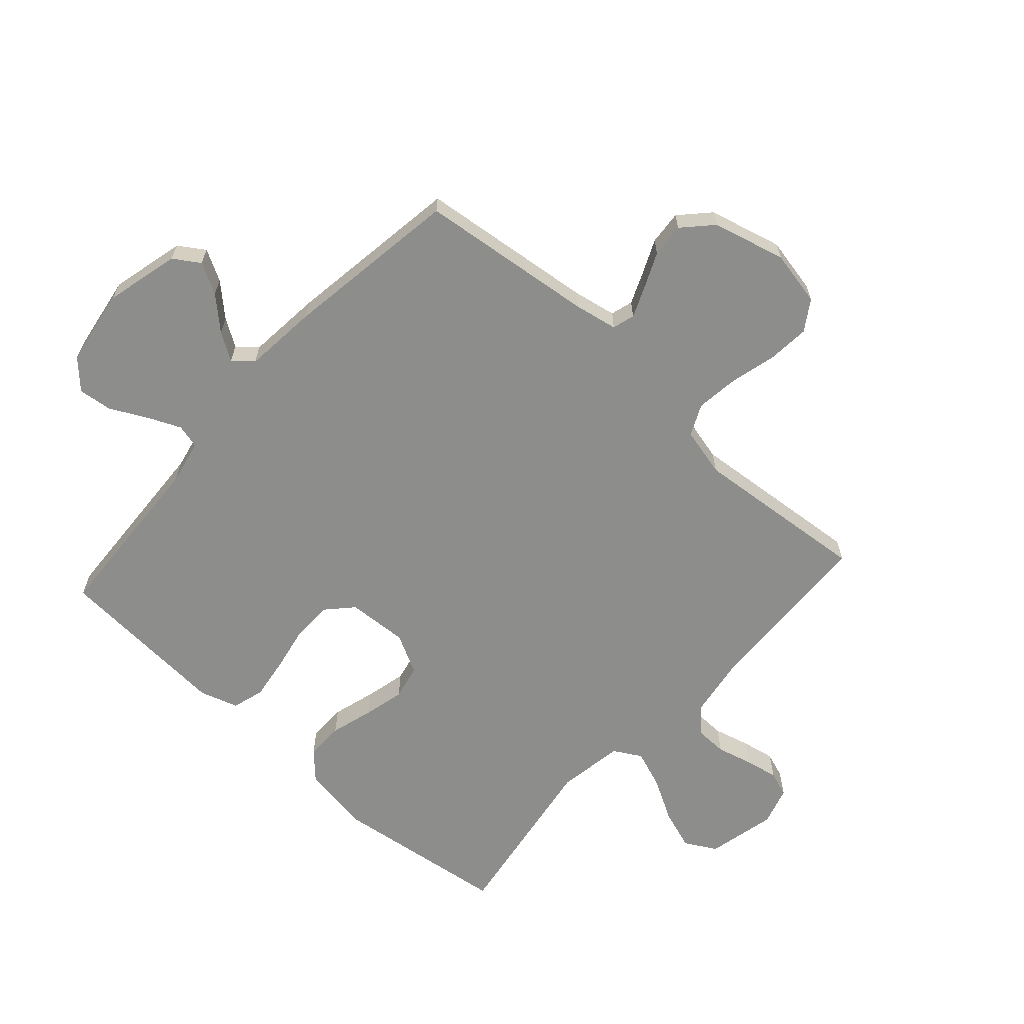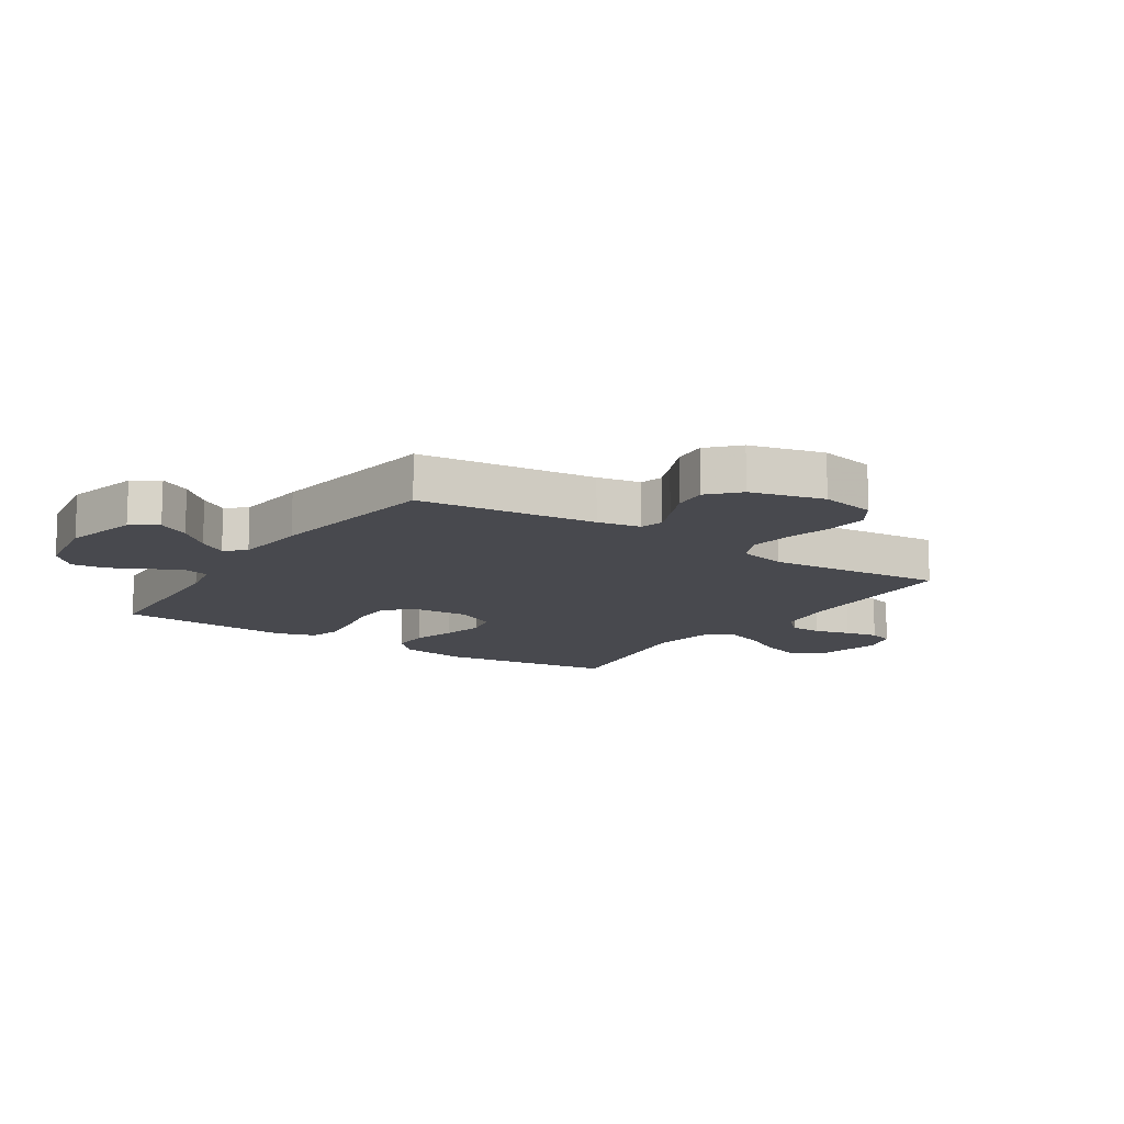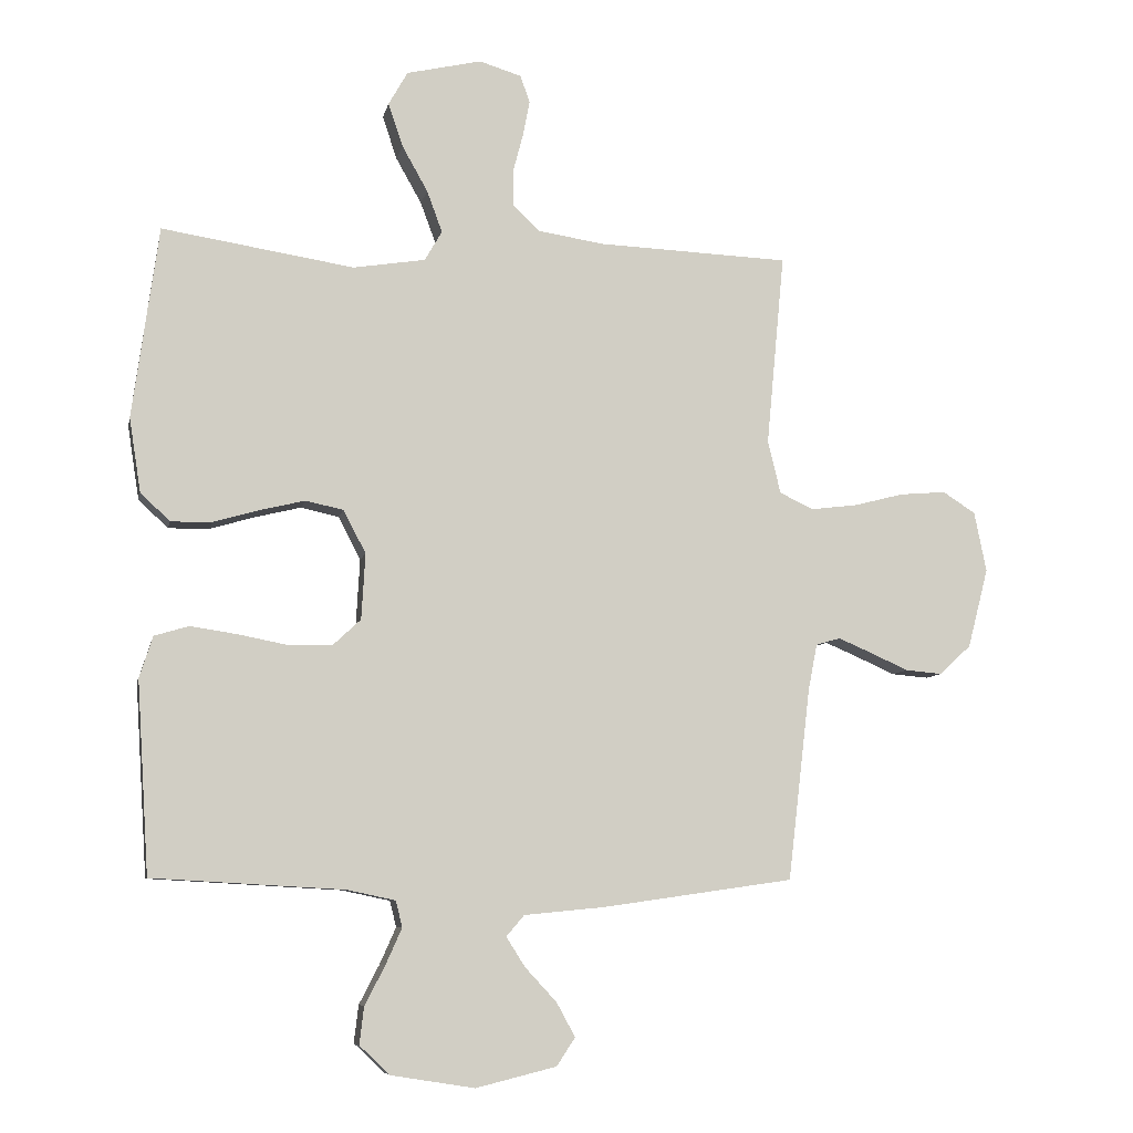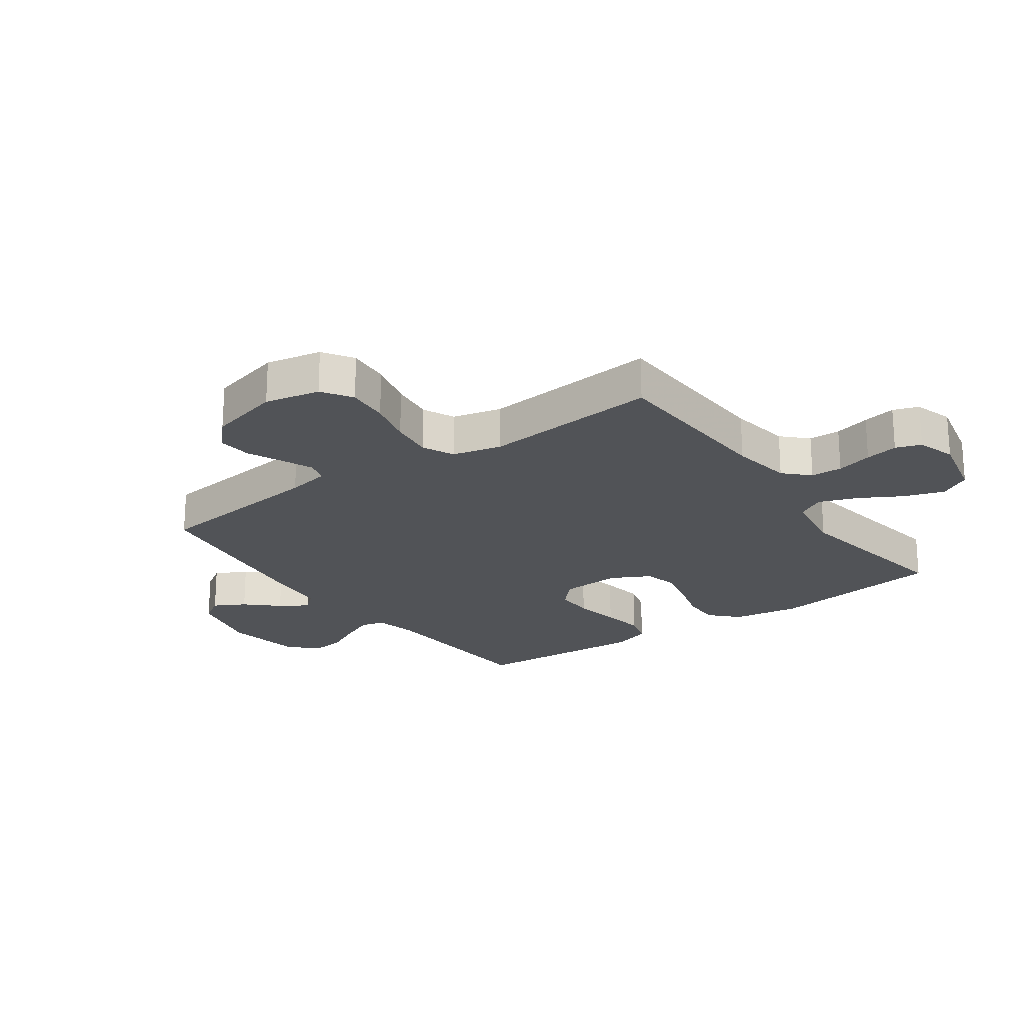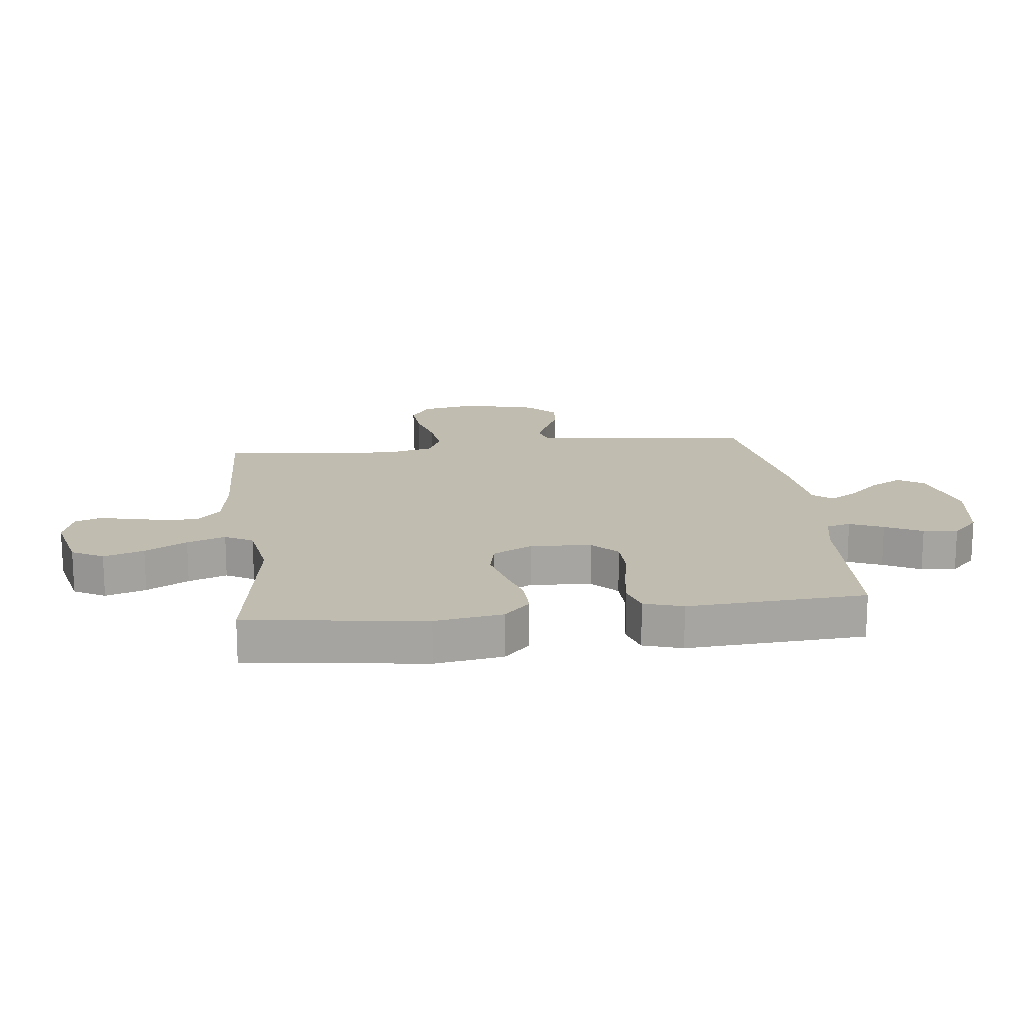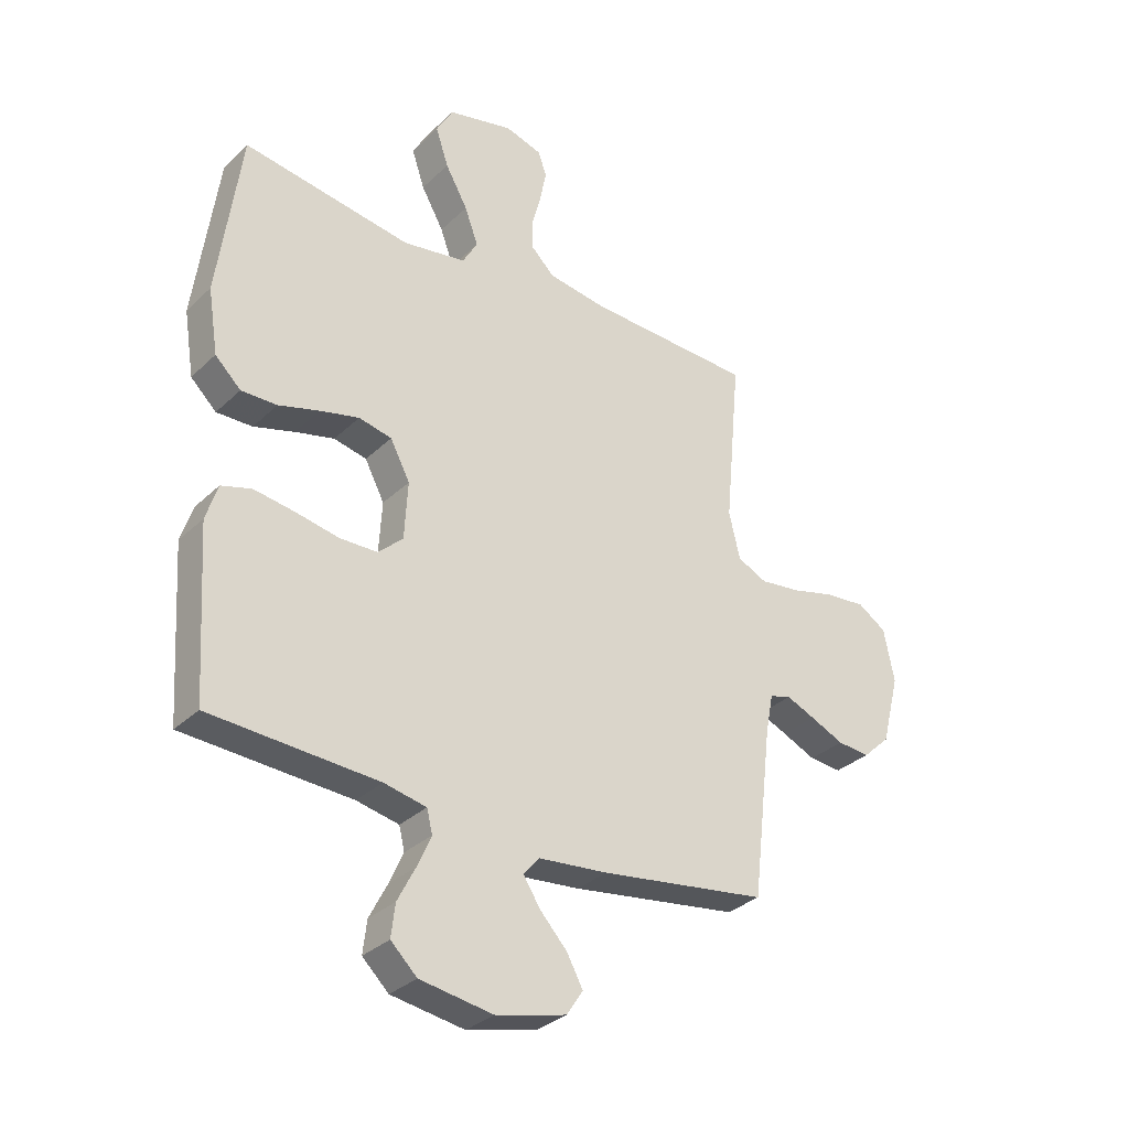
<metadata>
{"format":"obj","ext":"obj","renderer":"f3d","projection":"perspective","resolution":1024,"background":"white","views":[{"elev":-64.5,"azim":-132.1,"up":"+Y"},{"elev":-12.7,"azim":-123.5,"up":"+Y"},{"elev":-7.7,"azim":168.6,"up":"+Z"},{"elev":-21.8,"azim":-54.4,"up":"+Y"},{"elev":16.5,"azim":83.1,"up":"+Y"},{"elev":-31.8,"azim":142.6,"up":"+Z"}]}
</metadata>
<code>
v 0.5 0.07 0.5
v 0.541 0.07 0.2
v 0.523 0.07 0.085
v 0.477 0.07 0.041
v 0.413 0.07 0.042
v 0.34 0.07 0.063
v 0.27 0.07 0.08
v 0.211 0.07 0.067
v 0.176 0.07 0
v 0.182 0.07 -0.103
v 0.226 0.07 -0.144
v 0.294 0.07 -0.145
v 0.371 0.07 -0.13
v 0.444 0.07 -0.119
v 0.498 0.07 -0.135
v 0.519 0.07 -0.2
v 0.5 0.07 -0.5
v 0.2 0.07 -0.517
v 0.124 0.07 -0.533
v 0.114 0.07 -0.574
v 0.139 0.07 -0.63
v 0.171 0.07 -0.692
v 0.178 0.07 -0.75
v 0.131 0.07 -0.795
v 0 0.07 -0.816
v -0.126 0.07 -0.785
v -0.155 0.07 -0.741
v -0.126 0.07 -0.688
v -0.077 0.07 -0.635
v -0.047 0.07 -0.588
v -0.075 0.07 -0.555
v -0.2 0.07 -0.543
v -0.5 0.07 -0.5
v -0.535 0.07 -0.2
v -0.549 0.07 -0.127
v -0.587 0.07 -0.116
v -0.639 0.07 -0.138
v -0.699 0.07 -0.165
v -0.757 0.07 -0.17
v -0.806 0.07 -0.124
v -0.838 0.07 0
v -0.819 0.07 0.094
v -0.768 0.07 0.127
v -0.696 0.07 0.121
v -0.618 0.07 0.101
v -0.545 0.07 0.092
v -0.492 0.07 0.117
v -0.472 0.07 0.2
v -0.5 0.07 0.5
v -0.2 0.07 0.512
v -0.096 0.07 0.528
v -0.055 0.07 0.568
v -0.054 0.07 0.622
v -0.07 0.07 0.683
v -0.081 0.07 0.739
v -0.066 0.07 0.782
v 0 0.07 0.802
v 0.117 0.07 0.775
v 0.147 0.07 0.722
v 0.124 0.07 0.654
v 0.084 0.07 0.583
v 0.06 0.07 0.518
v 0.087 0.07 0.471
v 0.2 0.07 0.453
v 0.5 0 0.5
v 0.541 0 0.2
v 0.523 0 0.085
v 0.477 0 0.041
v 0.413 0 0.042
v 0.34 0 0.063
v 0.27 0 0.08
v 0.211 0 0.067
v 0.176 0 0
v 0.182 0 -0.103
v 0.226 0 -0.144
v 0.294 0 -0.145
v 0.371 0 -0.13
v 0.444 0 -0.119
v 0.498 0 -0.135
v 0.519 0 -0.2
v 0.5 0 -0.5
v 0.2 0 -0.517
v 0.124 0 -0.533
v 0.114 0 -0.574
v 0.139 0 -0.63
v 0.171 0 -0.692
v 0.178 0 -0.75
v 0.131 0 -0.795
v 0 0 -0.816
v -0.126 0 -0.785
v -0.155 0 -0.741
v -0.126 0 -0.688
v -0.077 0 -0.635
v -0.047 0 -0.588
v -0.075 0 -0.555
v -0.2 0 -0.543
v -0.5 0 -0.5
v -0.535 0 -0.2
v -0.549 0 -0.127
v -0.587 0 -0.116
v -0.639 0 -0.138
v -0.699 0 -0.165
v -0.757 0 -0.17
v -0.806 0 -0.124
v -0.838 0 0
v -0.819 0 0.094
v -0.768 0 0.127
v -0.696 0 0.121
v -0.618 0 0.101
v -0.545 0 0.092
v -0.492 0 0.117
v -0.472 0 0.2
v -0.5 0 0.5
v -0.2 0 0.512
v -0.096 0 0.528
v -0.055 0 0.568
v -0.054 0 0.622
v -0.07 0 0.683
v -0.081 0 0.739
v -0.066 0 0.782
v 0 0 0.802
v 0.117 0 0.775
v 0.147 0 0.722
v 0.124 0 0.654
v 0.084 0 0.583
v 0.06 0 0.518
v 0.087 0 0.471
v 0.2 0 0.453
f 58 59 60 61
f 58 61 62
f 57 58 62
f 56 57 62
f 53 54 55 56
f 53 56 62
f 52 53 62 63
f 48 49 50
f 47 48 50 51
f 42 43 44 45
f 42 45 46
f 41 42 46
f 40 41 46
f 37 38 39 40
f 36 37 40 46
f 35 36 46 47
f 31 32 33 34
f 31 34 35 47
f 26 27 28 29
f 26 29 30
f 25 26 30
f 24 25 30
f 21 22 23 24
f 20 21 24 30
f 19 20 30 31
f 15 16 17 18
f 12 13 14 15
f 12 15 18 19
f 3 4 5 6
f 3 6 7
f 64 1 2 3
f 63 64 3 7
f 11 12 19 31
f 10 11 31 47
f 9 10 47 51
f 52 63 7 8
f 8 9 51 52
f 125 124 123 122
f 126 125 122
f 126 122 121
f 126 121 120
f 120 119 118 117
f 126 120 117
f 127 126 117 116
f 114 113 112
f 115 114 112 111
f 109 108 107 106
f 110 109 106
f 110 106 105
f 110 105 104
f 104 103 102 101
f 110 104 101 100
f 111 110 100 99
f 98 97 96 95
f 111 99 98 95
f 93 92 91 90
f 94 93 90
f 94 90 89
f 94 89 88
f 88 87 86 85
f 94 88 85 84
f 95 94 84 83
f 82 81 80 79
f 79 78 77 76
f 83 82 79 76
f 70 69 68 67
f 71 70 67
f 67 66 65 128
f 71 67 128 127
f 95 83 76 75
f 111 95 75 74
f 115 111 74 73
f 72 71 127 116
f 116 115 73 72
f 1 65 66 2
f 2 66 67 3
f 3 67 68 4
f 4 68 69 5
f 5 69 70 6
f 6 70 71 7
f 7 71 72 8
f 8 72 73 9
f 9 73 74 10
f 10 74 75 11
f 11 75 76 12
f 12 76 77 13
f 13 77 78 14
f 14 78 79 15
f 15 79 80 16
f 16 80 81 17
f 17 81 82 18
f 18 82 83 19
f 19 83 84 20
f 20 84 85 21
f 21 85 86 22
f 22 86 87 23
f 23 87 88 24
f 24 88 89 25
f 25 89 90 26
f 26 90 91 27
f 27 91 92 28
f 28 92 93 29
f 29 93 94 30
f 30 94 95 31
f 31 95 96 32
f 32 96 97 33
f 33 97 98 34
f 34 98 99 35
f 35 99 100 36
f 36 100 101 37
f 37 101 102 38
f 38 102 103 39
f 39 103 104 40
f 40 104 105 41
f 41 105 106 42
f 42 106 107 43
f 43 107 108 44
f 44 108 109 45
f 45 109 110 46
f 46 110 111 47
f 47 111 112 48
f 48 112 113 49
f 49 113 114 50
f 50 114 115 51
f 51 115 116 52
f 52 116 117 53
f 53 117 118 54
f 54 118 119 55
f 55 119 120 56
f 56 120 121 57
f 57 121 122 58
f 58 122 123 59
f 59 123 124 60
f 60 124 125 61
f 61 125 126 62
f 62 126 127 63
f 63 127 128 64
f 64 128 65 1

</code>
